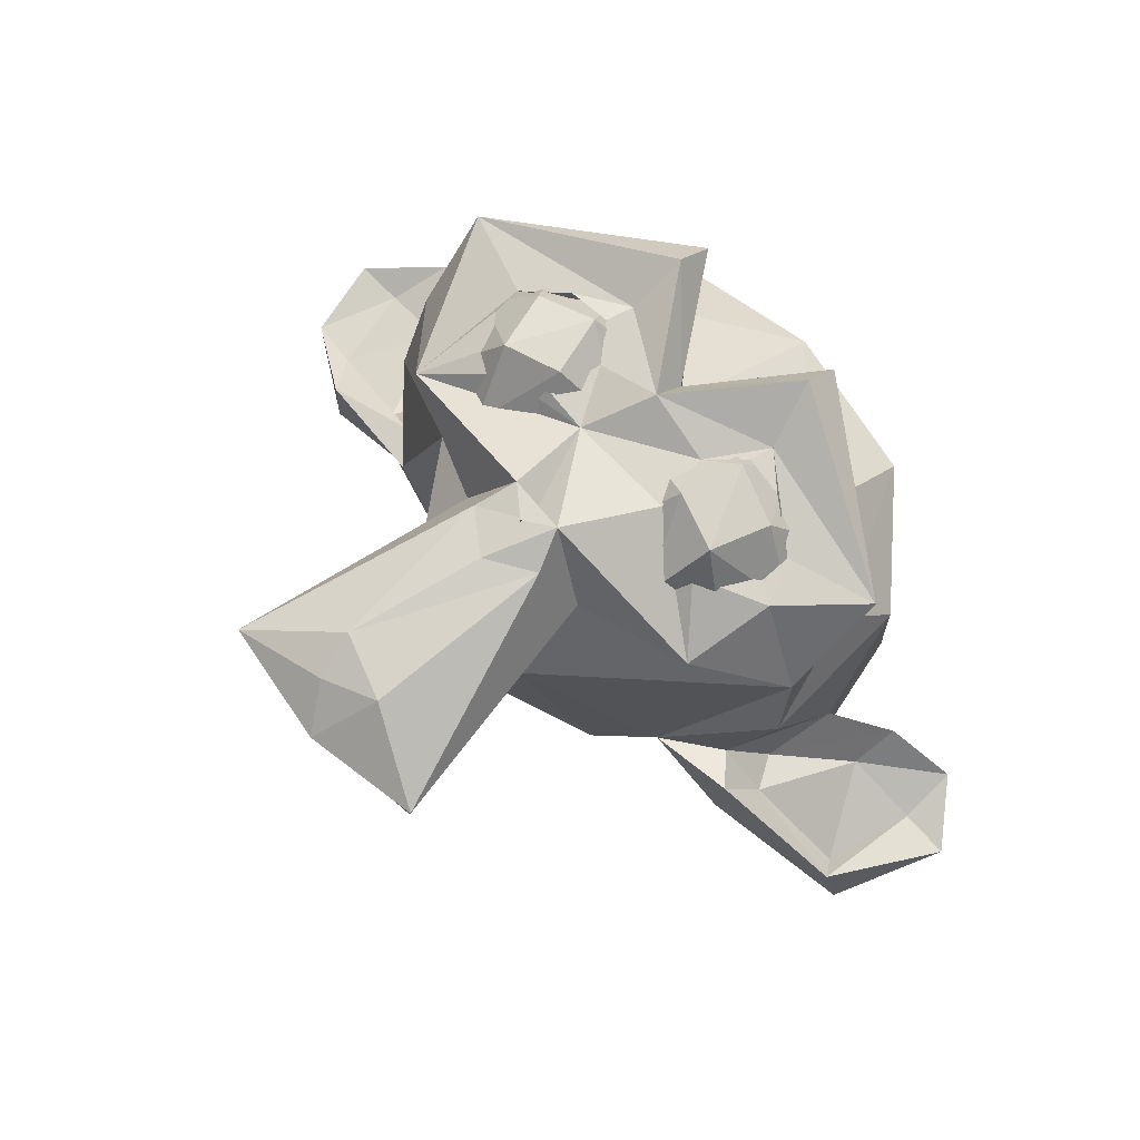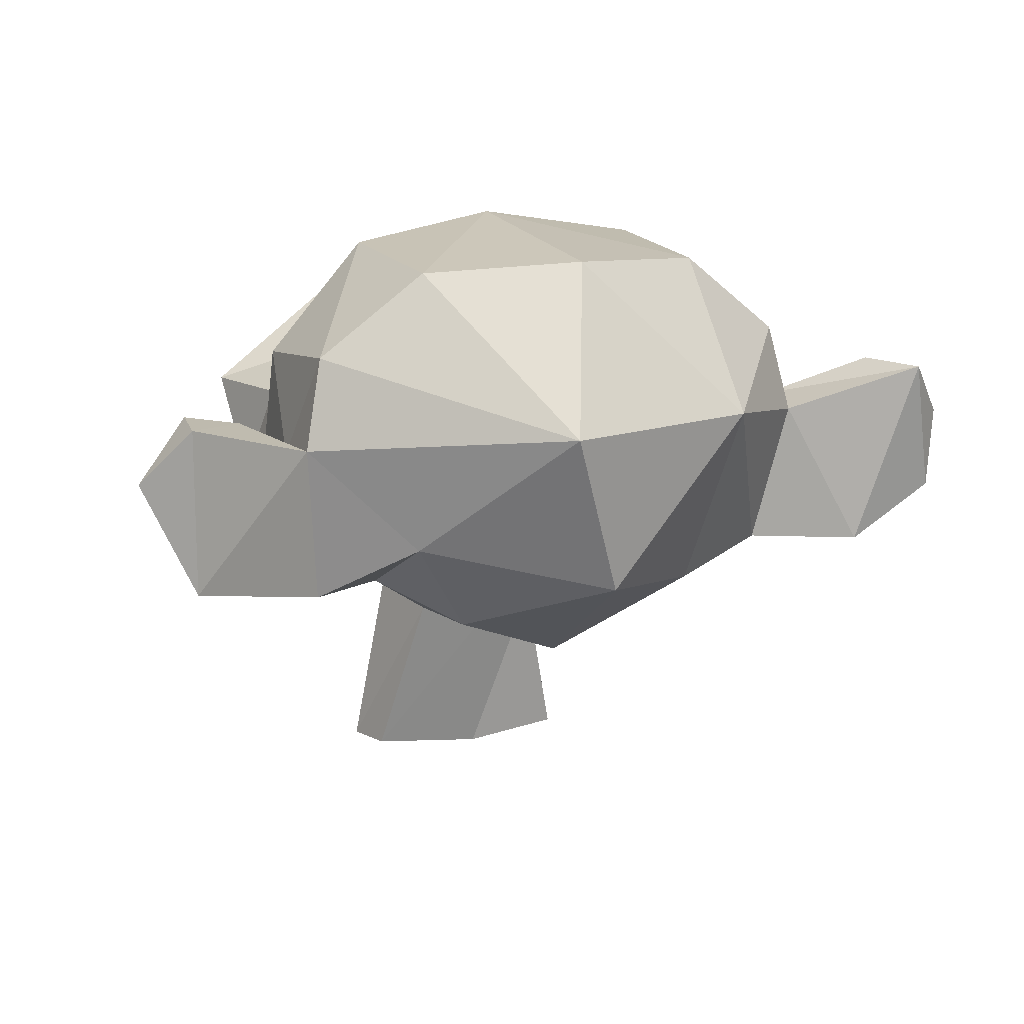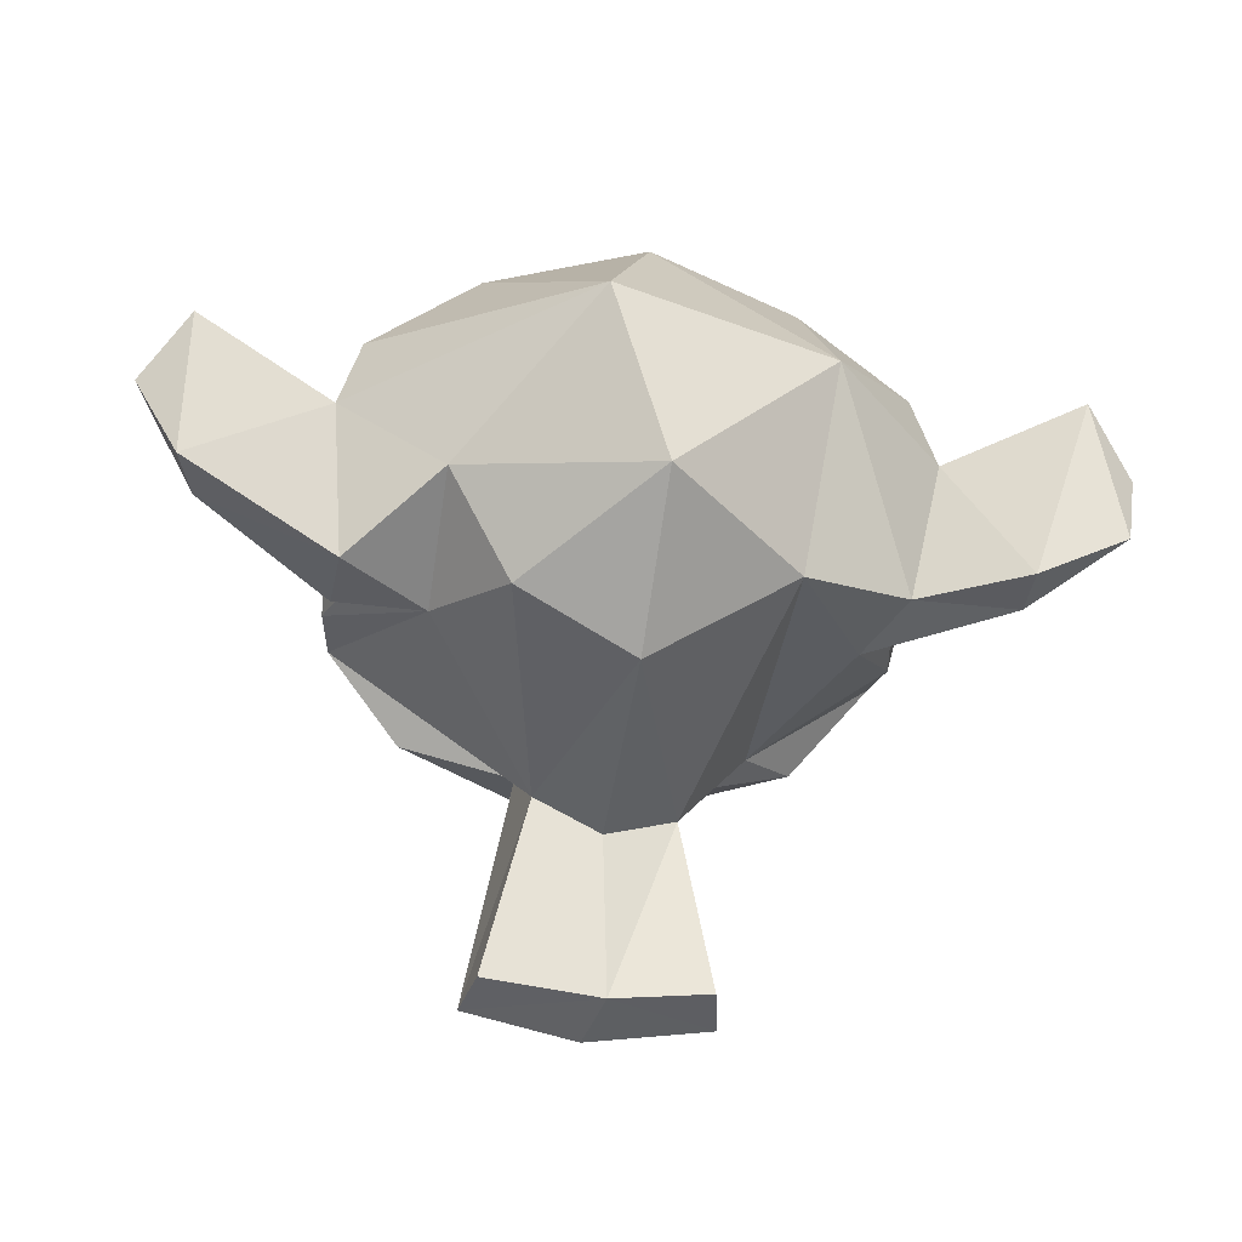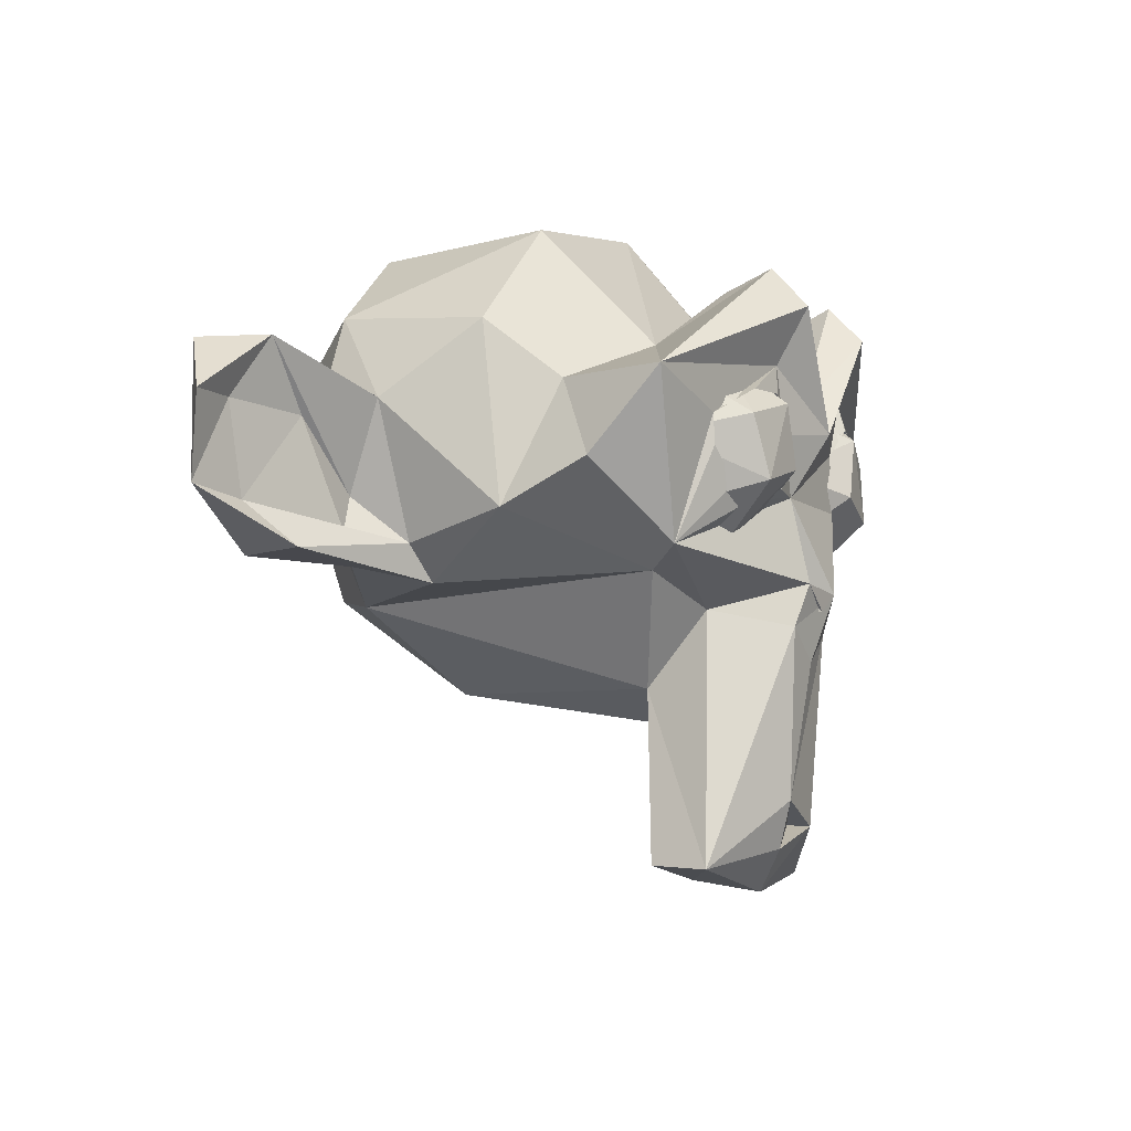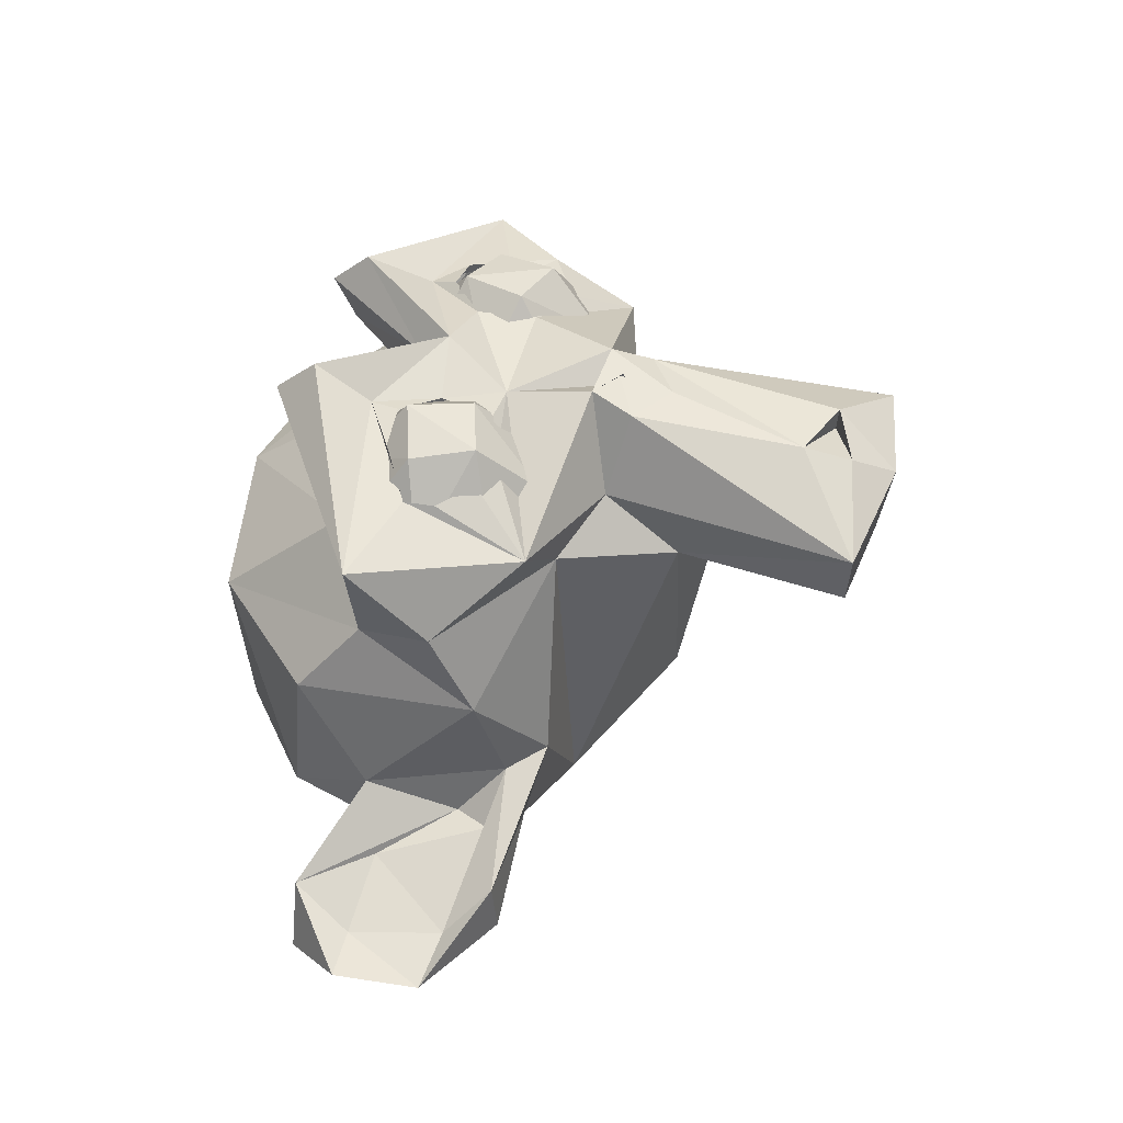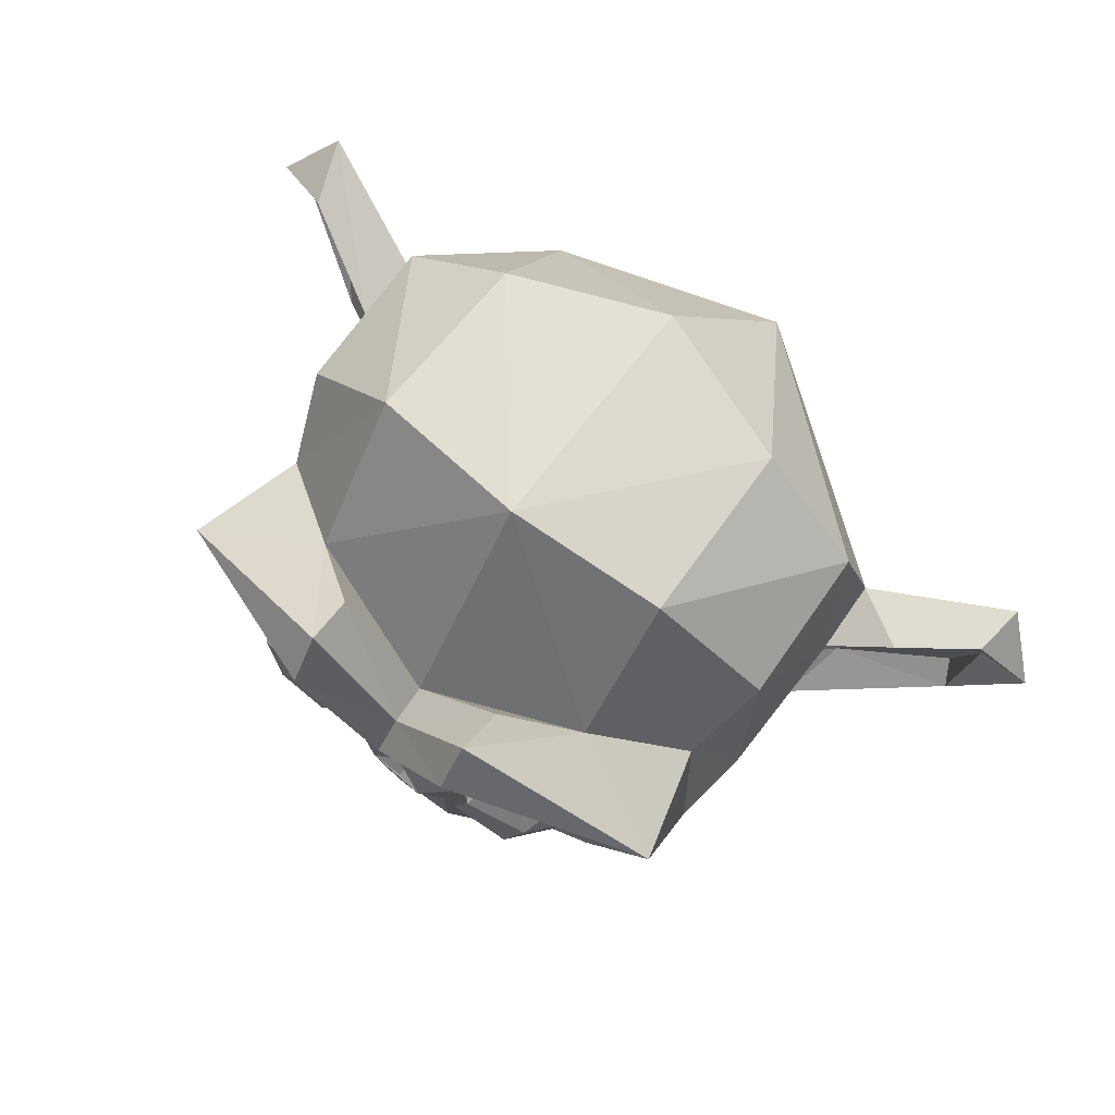
<metadata>
{"format":"obj","ext":"obj","renderer":"f3d","projection":"perspective","resolution":1024,"background":"white","views":[{"elev":71.8,"azim":47.1,"up":"+Z"},{"elev":14.1,"azim":156.5,"up":"+Y"},{"elev":-37.5,"azim":171.2,"up":"+Y"},{"elev":-8.3,"azim":-65.1,"up":"+Y"},{"elev":45.7,"azim":-75.1,"up":"+Z"},{"elev":73.3,"azim":36.8,"up":"+Y"}]}
</metadata>
<code>
o Suzanne
v 0.5469 0.05469 0.5781
v -0.5469 0.05469 0.5781
v -0.3488 -0.03989 0.6262
v 0.3488 -0.03989 0.6262
v 0.2434 0.1833 0.8091
v 0.1562 0.05469 0.6484
v -0.1562 0.05469 0.6484
v -0.06609 0.2411 0.664
v 0.06562 0.2415 0.6643
v 0.2963 0.3645 0.8051
v 0.1562 0.4375 0.6484
v -0.1562 0.4375 0.6484
v 0.3516 0.5156 0.6172
v -0.3516 0.5156 0.6172
v -0.2938 0.3635 0.8052
v -0.4666 0.3091 0.7681
v 0.5469 0.4375 0.5781
v -0.5469 0.4375 0.5781
v 0.6334 0.2421 0.5665
v -0.6333 0.242 0.5665
v 0.4671 0.3084 0.7681
v -0.2431 0.1832 0.8096
v 0.4116 0.1298 0.7947
v -0.4116 0.1298 0.7947
v 0 -0.1875 0.7969
v 0 0.8984 -0.5469
v 0.1619 0.4256 -0.8862
v 0 -0.3828 -0.3516
v -0.2237 -0.1934 0.5298
v 0.2231 -0.1826 0.5375
v -0.3567 -0.928 0.5735
v 0.3564 -0.9234 0.575
v 0.5611 -0.0834 0.5691
v 0.8015 0.4015 0.632
v 0.2536 0.7685 0.7466
v -0.2534 0.7688 0.7481
v -0.000467 0.4188 0.7445
v 0.612 0.1728 0.6652
v -0.2616 0.482 0.7619
v 0.3068 0.4767 0.7528
v 0 -0.1953 0.75
v 0 -0.1406 0.7422
v 0.08596 -0.1301 0.8049
v -0.5905 -0.05846 0.5826
v -0.8167 0.39 0.6394
v -0.2482 0.6488 0.8546
v 0.253 0.6562 0.8507
v -0.006031 0.326 0.8295
v -0.0913 -0.1183 0.7924
v 0.01728 -0.9845 0.5915
v -0.1022 0.1305 0.7423
v 0.1343 -0.2427 0.7516
v -0.00351 -0.3325 0.7625
v -0.1283 -0.2427 0.7591
v 0.09634 -0.7976 0.7173
v -0.09857 -0.7304 0.7289
v 0.09314 -0.7925 0.6472
v -0.06594 -0.8653 0.683
v -0.413 0.3885 0.7525
v -0.548 0.3018 0.6818
v -0.5432 0.2127 0.6832
v -0.4608 0.1201 0.7078
v -0.374 0.08563 0.7271
v 0.1981 0.3041 0.7604
v -0.1961 0.2946 0.7611
v 0.294 0.3986 0.7783
v 0.2229 0.1324 0.7566
v 0.4145 0.06919 0.6973
v 0.5469 0.2109 0.6719
v 0.5494 0.3034 0.6755
v 0.4116 0.3906 0.752
v -0.281 0.3966 0.7709
v -0.2271 0.1348 0.7602
v -0.002492 0.4309 0.6322
v -0.2615 0.709 0.6062
v 0.2603 0.7089 0.6074
v -0.4575 0.5286 0.4747
v -0.7117 0.4008 0.3073
v -0.8038 0.1615 0.42
v -0.4361 -0.1041 0.453
v 0.7853 0.1193 0.4179
v 0.001752 0.9765 0.1908
v -0.01162 -0.07516 -0.7794
v -0.7958 0.04102 0.1581
v -0.8317 0.3503 -0.3874
v -0.4908 0.4178 -0.6911
v 0.8143 0.06488 0.1775
v 0.5339 0.04708 -0.5384
v -0.7381 -0.08605 -0.3324
v -0.2141 -0.4102 0.3419
v -0.3222 -0.9143 0.3967
v 0.3212 -0.9106 0.4087
v 0.000282 -0.4953 0.3071
v -0.02723 -0.9504 0.4021
v 0.1998 -0.3982 0.2975
v 0.3477 -0.2377 -0.4311
v 0.4531 0.8672 -0.3828
v -0.4531 0.8672 -0.3828
v -0.4761 0.8991 0.1288
v 0.4656 0.901 0.1522
v 0.4602 0.5273 0.4726
v 0.7175 0.4035 0.3126
v -0.7815 0.5761 0.09585
v 0.7815 0.5761 0.09585
v 0.7708 0.6232 -0.3424
v -0.7741 0.6186 -0.3459
v -0.4122 -0.1552 -0.4701
v 0.8382 0.3041 -0.194
v 0.5396 -0.1429 -0.1585
v -0.6373 -0.1316 -0.1293
v -1.049 -0.07337 -0.3192
v -1.315 0.07219 -0.4872
v -1.363 0.3134 -0.4447
v -1.144 0.4931 -0.3528
v 1.208 0.4894 -0.3964
v 1.212 0.314 -0.4446
v 1.18 -0.01776 -0.3964
v 0.7992 -0.1111 -0.1202
v 1.005 0.4303 -0.2713
v 0.8518 -0.000411 -0.2931
v -1.147 0.04822 -0.4379
v -1.211 0.3168 -0.4442
v -0.9834 0.3017 -0.3545
v -0.7959 0.1029 -0.3083
v 0.7908 0.1045 -0.309
v -0.7308 -0.02965 -0.1546
v 0.7093 -0.01496 -0.1683
v -0.8512 0.3636 -0.1919
v 0.9853 0.2972 -0.3594
v -0.8497 -0.002268 -0.2958
v 1.143 0.04163 -0.458
v -1.223 0.4895 -0.5515
v 1.227 0.4808 -0.5528
v 1.363 0.3109 -0.4454
v 1.225 -0.009861 -0.547
v -1.039 -0.08594 -0.4922
v 0.7891 -0.125 -0.3281
v 0.8338 0.3522 -0.3912
f 21 23 19
f 24 16 20
f 23 4 1
f 3 24 2
f 23 5 4
f 22 24 3
f 9 6 5
f 5 10 9
f 15 22 8
f 15 8 12
f 15 12 14
f 21 13 10
f 16 14 18
f 19 17 21
f 23 10 5
f 22 15 24
f 23 21 10
f 15 16 24
f 30 33 43
f 44 29 49
f 34 38 81
f 46 36 45
f 37 47 35
f 37 46 48
f 40 48 64
f 39 48 46
f 45 39 46
f 34 40 70
f 44 60 45
f 43 33 67
f 67 51 43
f 64 51 67
f 55 50 32
f 50 58 31
f 52 55 32
f 56 54 31
f 52 56 55
f 25 42 41
f 25 42 49
f 43 53 52
f 53 43 54
f 42 43 51
f 49 42 51
f 55 56 57
f 58 57 56
f 63 51 73
f 33 38 68
f 62 44 63
f 61 44 62
f 39 60 59
f 64 66 40
f 39 59 72
f 70 69 38
f 38 69 68
f 37 76 74
f 75 37 74
f 36 75 77
f 34 101 35
f 45 77 78
f 81 102 34
f 93 92 94
f 93 94 90
f 32 94 92
f 94 31 91
f 32 92 95
f 91 31 90
f 92 93 95
f 29 44 80
f 96 28 83
f 28 95 93
f 90 28 93
f 82 97 26
f 98 82 26
f 86 26 27
f 27 105 138
f 100 104 105
f 103 99 106
f 100 102 104
f 78 99 103
f 101 82 74
f 77 82 99
f 74 76 101
f 75 74 77
f 79 78 84
f 87 104 102
f 103 84 78
f 108 105 104
f 106 128 103
f 105 108 138
f 96 109 95
f 80 110 107
f 81 109 87
f 81 95 109
f 80 90 29
f 88 27 138
f 89 86 107
f 86 83 107
f 114 113 122
f 116 117 134
f 122 112 121
f 126 111 110
f 117 120 118
f 129 115 119
f 123 114 122
f 109 127 87
f 110 84 126
f 118 127 109
f 87 127 108
f 118 120 127
f 128 124 126
f 128 114 124
f 84 128 126
f 125 129 119
f 120 129 125
f 131 129 120
f 123 121 130
f 129 131 116
f 117 137 135
f 89 111 136
f 134 133 115
f 115 133 119
f 128 85 132
f 135 138 133
f 136 85 89
f 112 132 136
f 133 134 135
f 112 113 132
f 138 137 88
f 109 137 118
f 19 23 1
f 2 24 20
f 4 5 6
f 7 22 3
f 8 22 7
f 10 11 9
f 10 13 11
f 21 17 13
f 16 15 14
f 20 16 18
f 30 52 32
f 31 54 29
f 33 81 38
f 45 79 44
f 35 47 34
f 37 48 47
f 37 36 46
f 40 47 48
f 34 47 40
f 45 60 39
f 38 34 70
f 44 61 60
f 49 51 44
f 48 39 65
f 64 48 51
f 51 48 65
f 55 58 50
f 58 56 31
f 56 53 54
f 52 53 56
f 25 43 42
f 49 43 25
f 54 43 49
f 30 43 52
f 54 49 29
f 55 57 58
f 73 51 65
f 67 33 68
f 63 44 51
f 40 71 70
f 65 39 72
f 40 66 71
f 37 35 76
f 75 36 37
f 35 101 76
f 34 102 101
f 45 36 77
f 79 45 78
f 80 44 79
f 94 50 31
f 32 50 94
f 90 94 91
f 30 32 95
f 90 31 29
f 30 81 33
f 88 96 83
f 107 83 28
f 28 96 95
f 90 107 28
f 84 80 79
f 27 88 83
f 86 27 83
f 82 100 97
f 98 99 82
f 26 97 27
f 86 98 26
f 86 85 106
f 27 97 105
f 106 98 86
f 97 100 105
f 106 99 98
f 100 101 102
f 78 77 99
f 101 100 82
f 77 74 82
f 81 87 102
f 87 108 104
f 103 128 84
f 106 85 128
f 107 90 80
f 80 84 110
f 81 30 95
f 89 85 86
f 107 110 89
f 96 88 109
f 115 116 134
f 122 113 112
f 121 112 111
f 117 131 120
f 126 121 111
f 116 131 117
f 129 116 115
f 125 127 120
f 130 126 124
f 108 127 125
f 108 125 119
f 124 114 123
f 121 126 130
f 130 124 123
f 123 122 121
f 117 118 137
f 89 110 111
f 136 111 112
f 117 135 134
f 113 114 132
f 114 128 132
f 119 133 138
f 135 137 138
f 136 132 85
f 108 119 138
f 109 88 137

</code>
